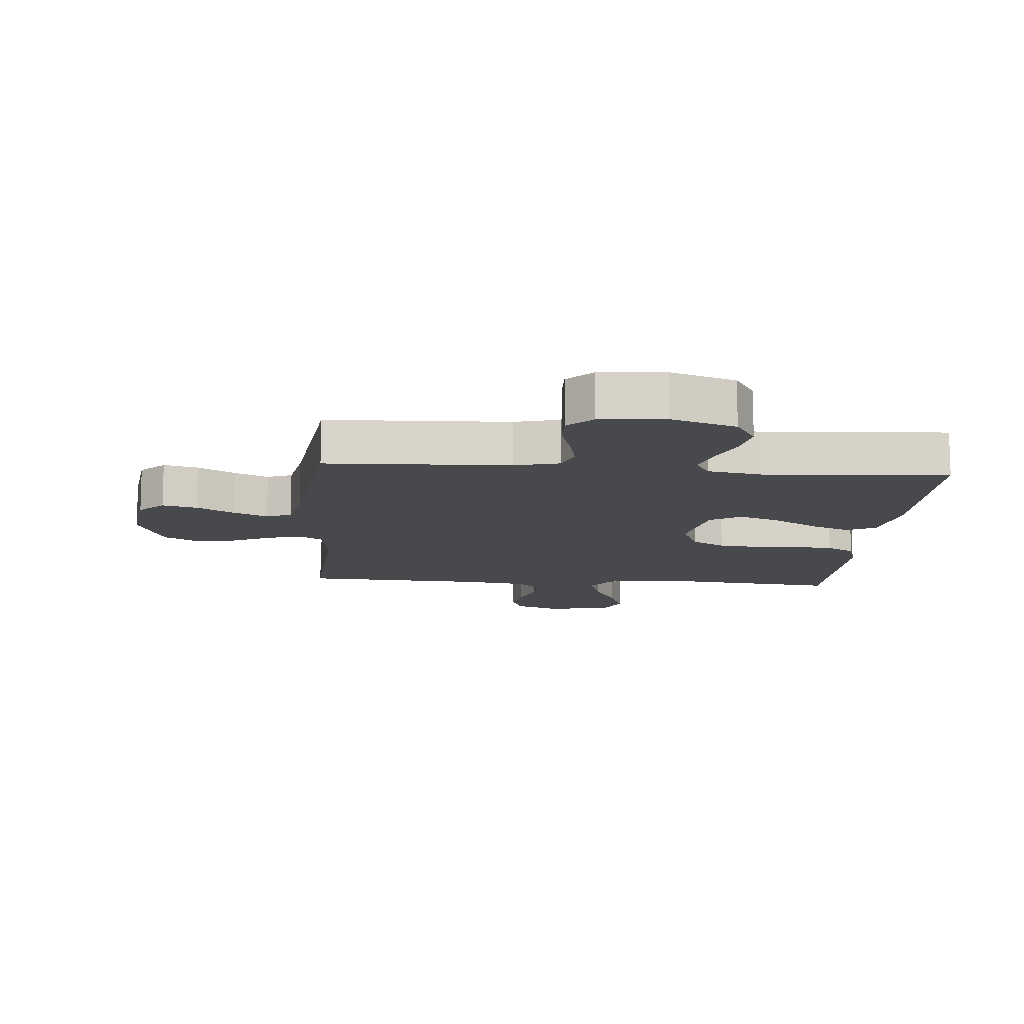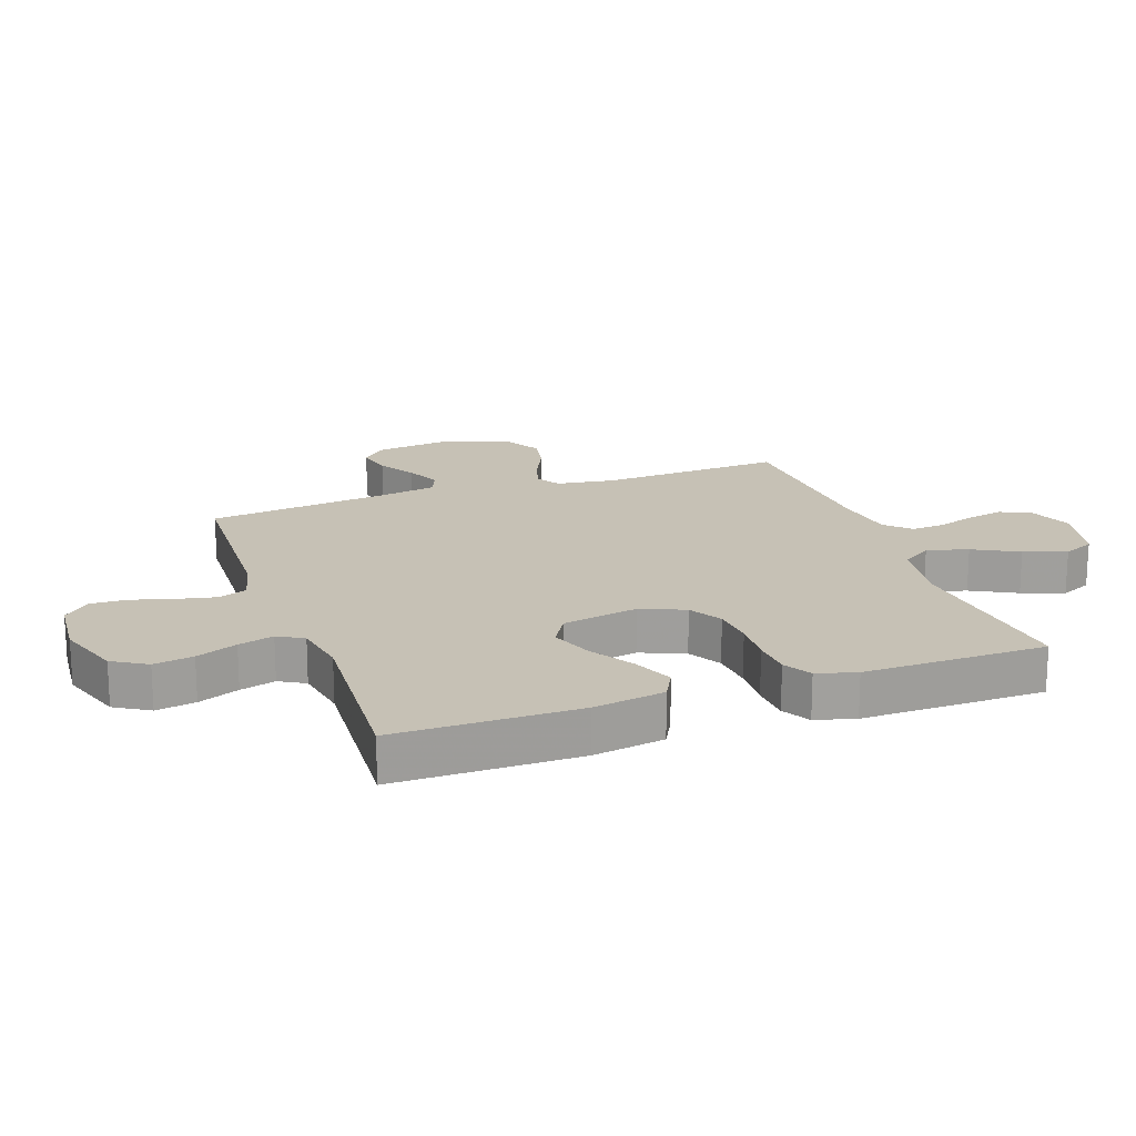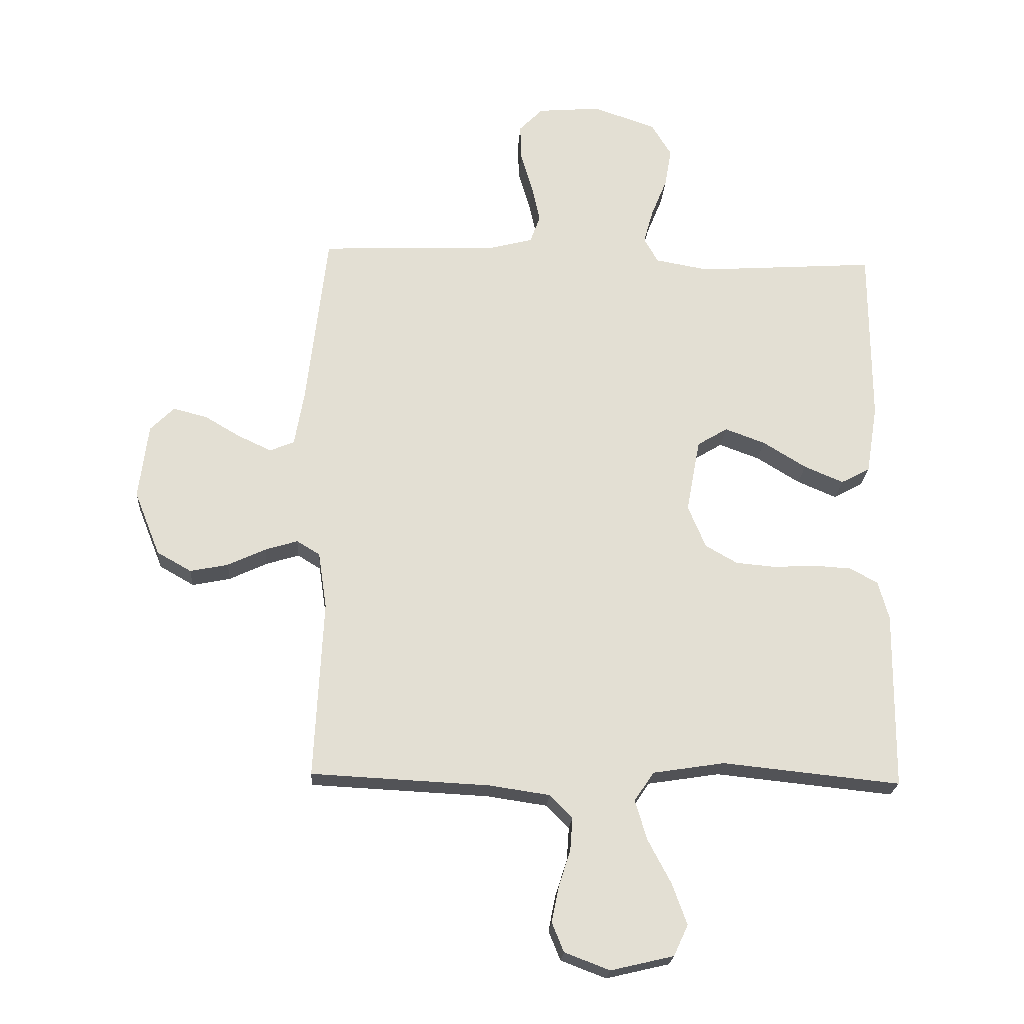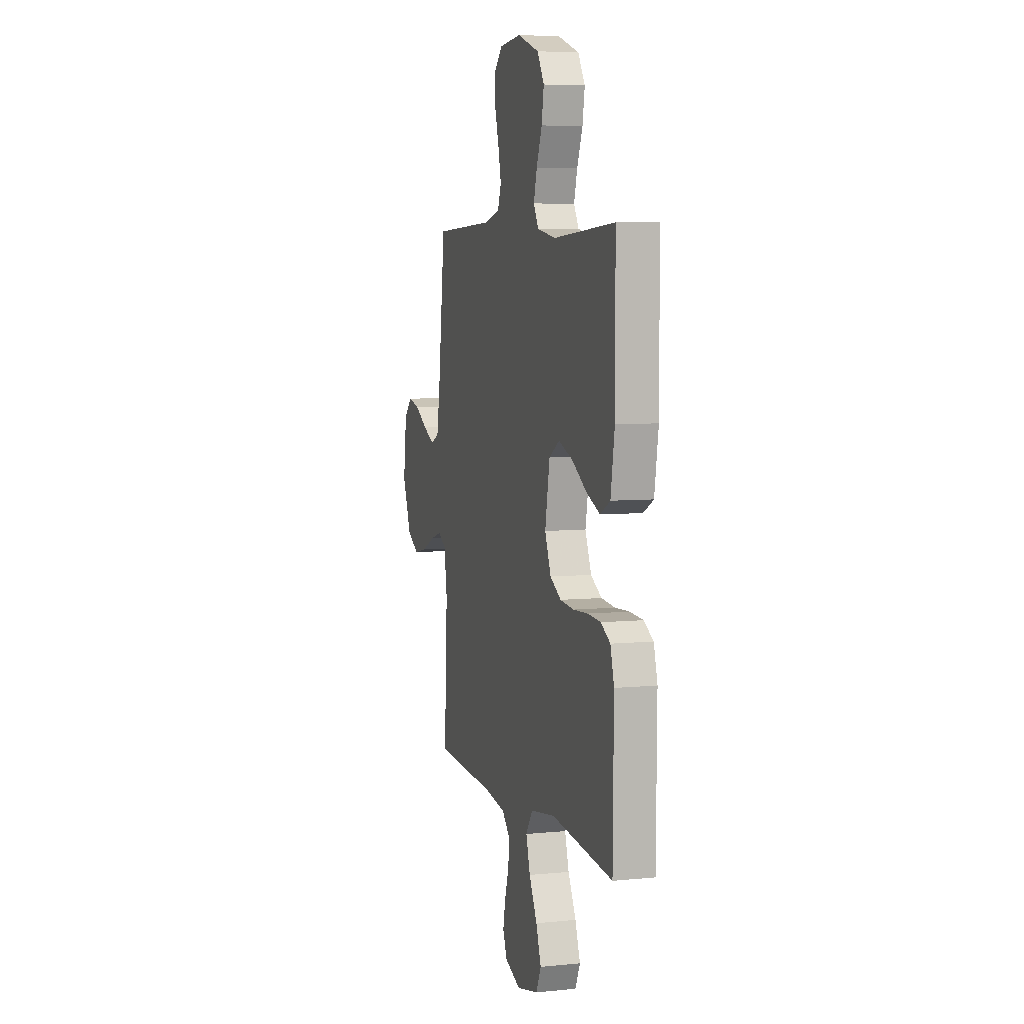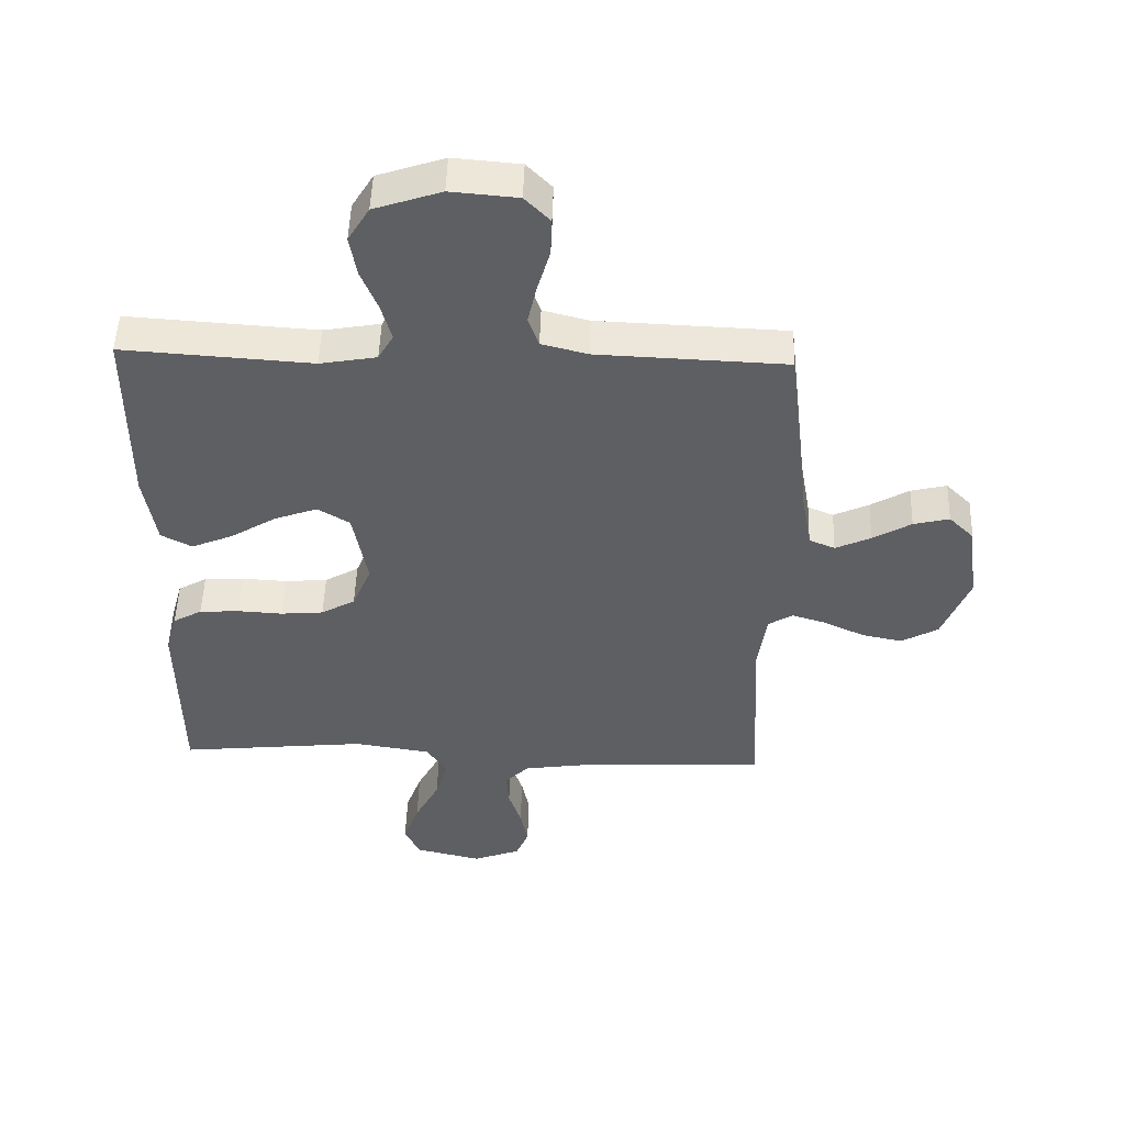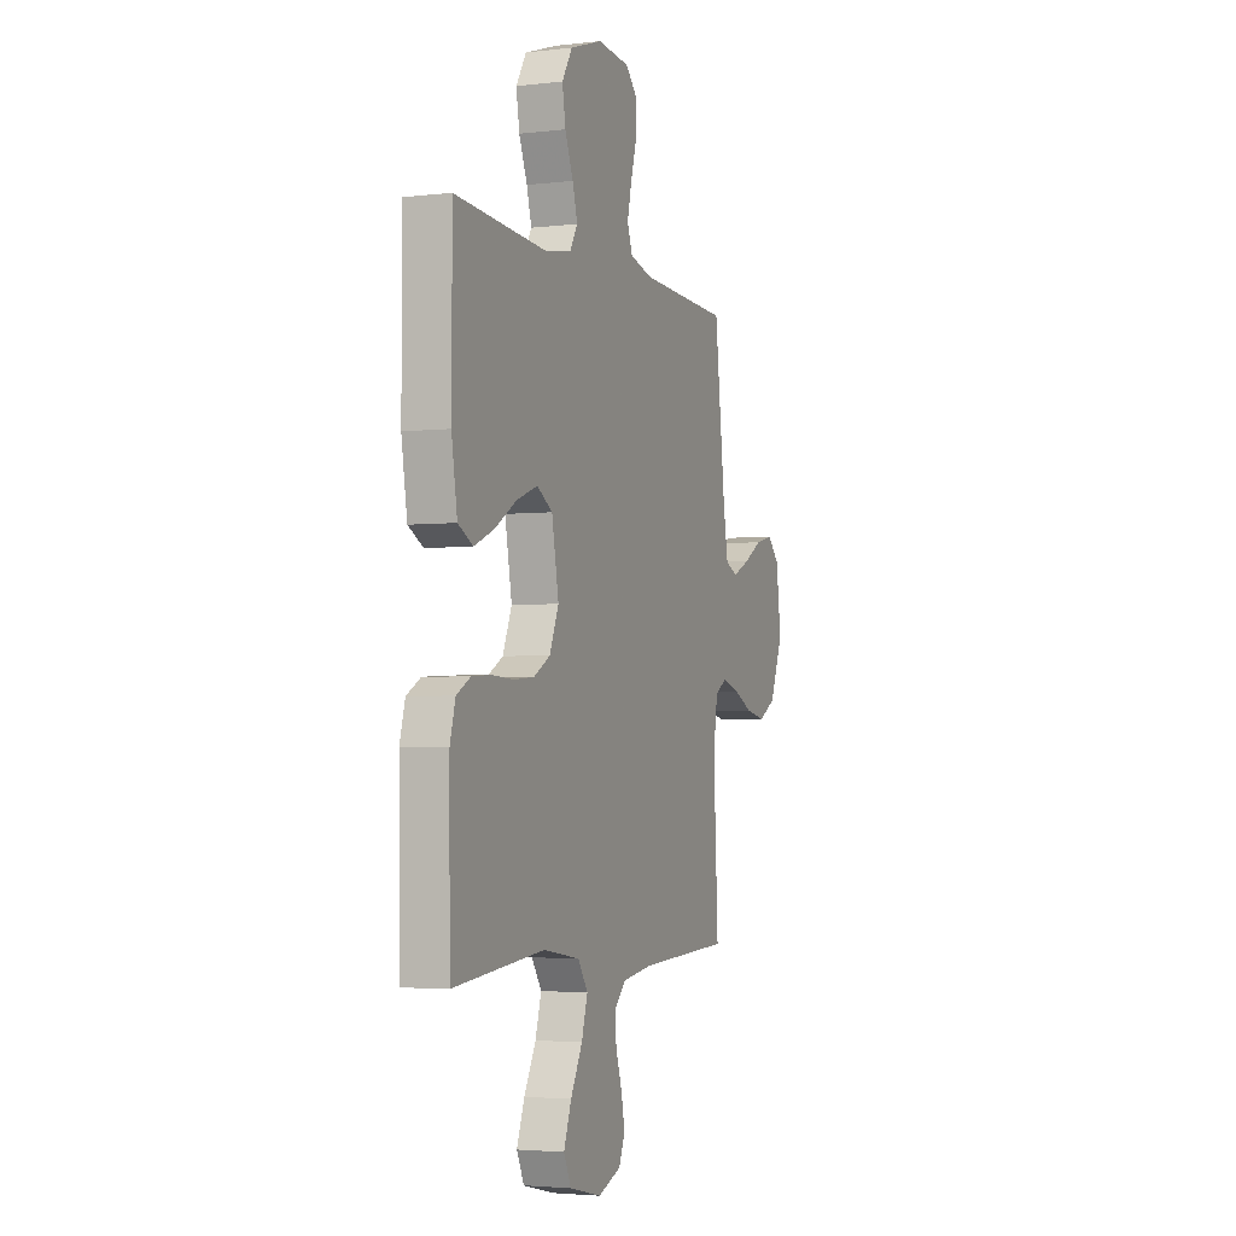
<metadata>
{"format":"obj","ext":"obj","renderer":"f3d","projection":"perspective","resolution":1024,"background":"white","views":[{"elev":-12.0,"azim":-4.7,"up":"+Y"},{"elev":18.7,"azim":70.4,"up":"+Y"},{"elev":-22.1,"azim":-3.6,"up":"+Z"},{"elev":6.2,"azim":73.5,"up":"+Z"},{"elev":49.8,"azim":-178.2,"up":"+Z"},{"elev":-3.3,"azim":111.5,"up":"+Z"}]}
</metadata>
<code>
v -0.5 0.07 0.5
v -0.2 0.07 0.512
v -0.127 0.07 0.531
v -0.11 0.07 0.578
v -0.124 0.07 0.641
v -0.144 0.07 0.71
v -0.146 0.07 0.77
v -0.106 0.07 0.811
v 0 0.07 0.82
v 0.106 0.07 0.784
v 0.14 0.07 0.728
v 0.129 0.07 0.663
v 0.102 0.07 0.596
v 0.086 0.07 0.538
v 0.11 0.07 0.496
v 0.2 0.07 0.48
v 0.5 0.07 0.5
v 0.501 0.07 0.2
v 0.482 0.07 0.083
v 0.433 0.07 0.057
v 0.367 0.07 0.085
v 0.294 0.07 0.13
v 0.226 0.07 0.155
v 0.175 0.07 0.124
v 0.152 0.07 0
v 0.182 0.07 -0.072
v 0.236 0.07 -0.103
v 0.304 0.07 -0.109
v 0.375 0.07 -0.105
v 0.439 0.07 -0.109
v 0.485 0.07 -0.135
v 0.503 0.07 -0.2
v 0.5 0.07 -0.5
v 0.2 0.07 -0.469
v 0.079 0.07 -0.488
v 0.046 0.07 -0.537
v 0.066 0.07 -0.604
v 0.105 0.07 -0.678
v 0.13 0.07 -0.747
v 0.106 0.07 -0.799
v 0 0.07 -0.824
v -0.076 0.07 -0.795
v -0.096 0.07 -0.746
v -0.084 0.07 -0.686
v -0.064 0.07 -0.624
v -0.06 0.07 -0.569
v -0.098 0.07 -0.53
v -0.2 0.07 -0.515
v -0.5 0.07 -0.5
v -0.485 0.07 -0.2
v -0.499 0.07 -0.105
v -0.538 0.07 -0.081
v -0.593 0.07 -0.098
v -0.657 0.07 -0.128
v -0.721 0.07 -0.141
v -0.779 0.07 -0.108
v -0.822 0.07 0
v -0.806 0.07 0.127
v -0.766 0.07 0.167
v -0.709 0.07 0.153
v -0.648 0.07 0.117
v -0.592 0.07 0.091
v -0.551 0.07 0.108
v -0.535 0.07 0.2
v -0.5 0 0.5
v -0.2 0 0.512
v -0.127 0 0.531
v -0.11 0 0.578
v -0.124 0 0.641
v -0.144 0 0.71
v -0.146 0 0.77
v -0.106 0 0.811
v 0 0 0.82
v 0.106 0 0.784
v 0.14 0 0.728
v 0.129 0 0.663
v 0.102 0 0.596
v 0.086 0 0.538
v 0.11 0 0.496
v 0.2 0 0.48
v 0.5 0 0.5
v 0.501 0 0.2
v 0.482 0 0.083
v 0.433 0 0.057
v 0.367 0 0.085
v 0.294 0 0.13
v 0.226 0 0.155
v 0.175 0 0.124
v 0.152 0 0
v 0.182 0 -0.072
v 0.236 0 -0.103
v 0.304 0 -0.109
v 0.375 0 -0.105
v 0.439 0 -0.109
v 0.485 0 -0.135
v 0.503 0 -0.2
v 0.5 0 -0.5
v 0.2 0 -0.469
v 0.079 0 -0.488
v 0.046 0 -0.537
v 0.066 0 -0.604
v 0.105 0 -0.678
v 0.13 0 -0.747
v 0.106 0 -0.799
v 0 0 -0.824
v -0.076 0 -0.795
v -0.096 0 -0.746
v -0.084 0 -0.686
v -0.064 0 -0.624
v -0.06 0 -0.569
v -0.098 0 -0.53
v -0.2 0 -0.515
v -0.5 0 -0.5
v -0.485 0 -0.2
v -0.499 0 -0.105
v -0.538 0 -0.081
v -0.593 0 -0.098
v -0.657 0 -0.128
v -0.721 0 -0.141
v -0.779 0 -0.108
v -0.822 0 0
v -0.806 0 0.127
v -0.766 0 0.167
v -0.709 0 0.153
v -0.648 0 0.117
v -0.592 0 0.091
v -0.551 0 0.108
v -0.535 0 0.2
f 59 60 61
f 58 59 61
f 57 58 61
f 56 57 61
f 55 56 61
f 54 55 61
f 53 54 61
f 52 53 61 62
f 51 52 62 63
f 48 49 50
f 47 48 50 51
f 51 63 64
f 47 51 64
f 46 47 64
f 43 44 45
f 42 43 45
f 41 42 45
f 40 41 45
f 39 40 45
f 38 39 45
f 37 38 45
f 36 37 45 46
f 32 33 34
f 31 32 34
f 30 31 34
f 29 30 34
f 28 29 34
f 27 28 34 35
f 36 46 64
f 35 36 64
f 27 35 64
f 26 27 64
f 20 21 22
f 19 20 22
f 18 19 22
f 17 18 22
f 16 17 22
f 15 16 22 23
f 14 15 23 24
f 11 12 13
f 10 11 13
f 9 10 13
f 8 9 13
f 7 8 13
f 6 7 13
f 5 6 13
f 4 5 13 14
f 14 24 25
f 4 14 25
f 3 4 25
f 64 1 2
f 25 26 64
f 3 25 64
f 2 3 64
f 125 124 123
f 125 123 122
f 125 122 121
f 125 121 120
f 125 120 119
f 125 119 118
f 125 118 117
f 126 125 117 116
f 127 126 116 115
f 114 113 112
f 115 114 112 111
f 128 127 115
f 128 115 111
f 128 111 110
f 109 108 107
f 109 107 106
f 109 106 105
f 109 105 104
f 109 104 103
f 109 103 102
f 109 102 101
f 110 109 101 100
f 98 97 96
f 98 96 95
f 98 95 94
f 98 94 93
f 98 93 92
f 99 98 92 91
f 128 110 100
f 128 100 99
f 128 99 91
f 128 91 90
f 86 85 84
f 86 84 83
f 86 83 82
f 86 82 81
f 86 81 80
f 87 86 80 79
f 88 87 79 78
f 77 76 75
f 77 75 74
f 77 74 73
f 77 73 72
f 77 72 71
f 77 71 70
f 77 70 69
f 78 77 69 68
f 89 88 78
f 89 78 68
f 89 68 67
f 66 65 128
f 128 90 89
f 128 89 67
f 128 67 66
f 1 65 66 2
f 2 66 67 3
f 3 67 68 4
f 4 68 69 5
f 5 69 70 6
f 6 70 71 7
f 7 71 72 8
f 8 72 73 9
f 9 73 74 10
f 10 74 75 11
f 11 75 76 12
f 12 76 77 13
f 13 77 78 14
f 14 78 79 15
f 15 79 80 16
f 16 80 81 17
f 17 81 82 18
f 18 82 83 19
f 19 83 84 20
f 20 84 85 21
f 21 85 86 22
f 22 86 87 23
f 23 87 88 24
f 24 88 89 25
f 25 89 90 26
f 26 90 91 27
f 27 91 92 28
f 28 92 93 29
f 29 93 94 30
f 30 94 95 31
f 31 95 96 32
f 32 96 97 33
f 33 97 98 34
f 34 98 99 35
f 35 99 100 36
f 36 100 101 37
f 37 101 102 38
f 38 102 103 39
f 39 103 104 40
f 40 104 105 41
f 41 105 106 42
f 42 106 107 43
f 43 107 108 44
f 44 108 109 45
f 45 109 110 46
f 46 110 111 47
f 47 111 112 48
f 48 112 113 49
f 49 113 114 50
f 50 114 115 51
f 51 115 116 52
f 52 116 117 53
f 53 117 118 54
f 54 118 119 55
f 55 119 120 56
f 56 120 121 57
f 57 121 122 58
f 58 122 123 59
f 59 123 124 60
f 60 124 125 61
f 61 125 126 62
f 62 126 127 63
f 63 127 128 64
f 64 128 65 1

</code>
